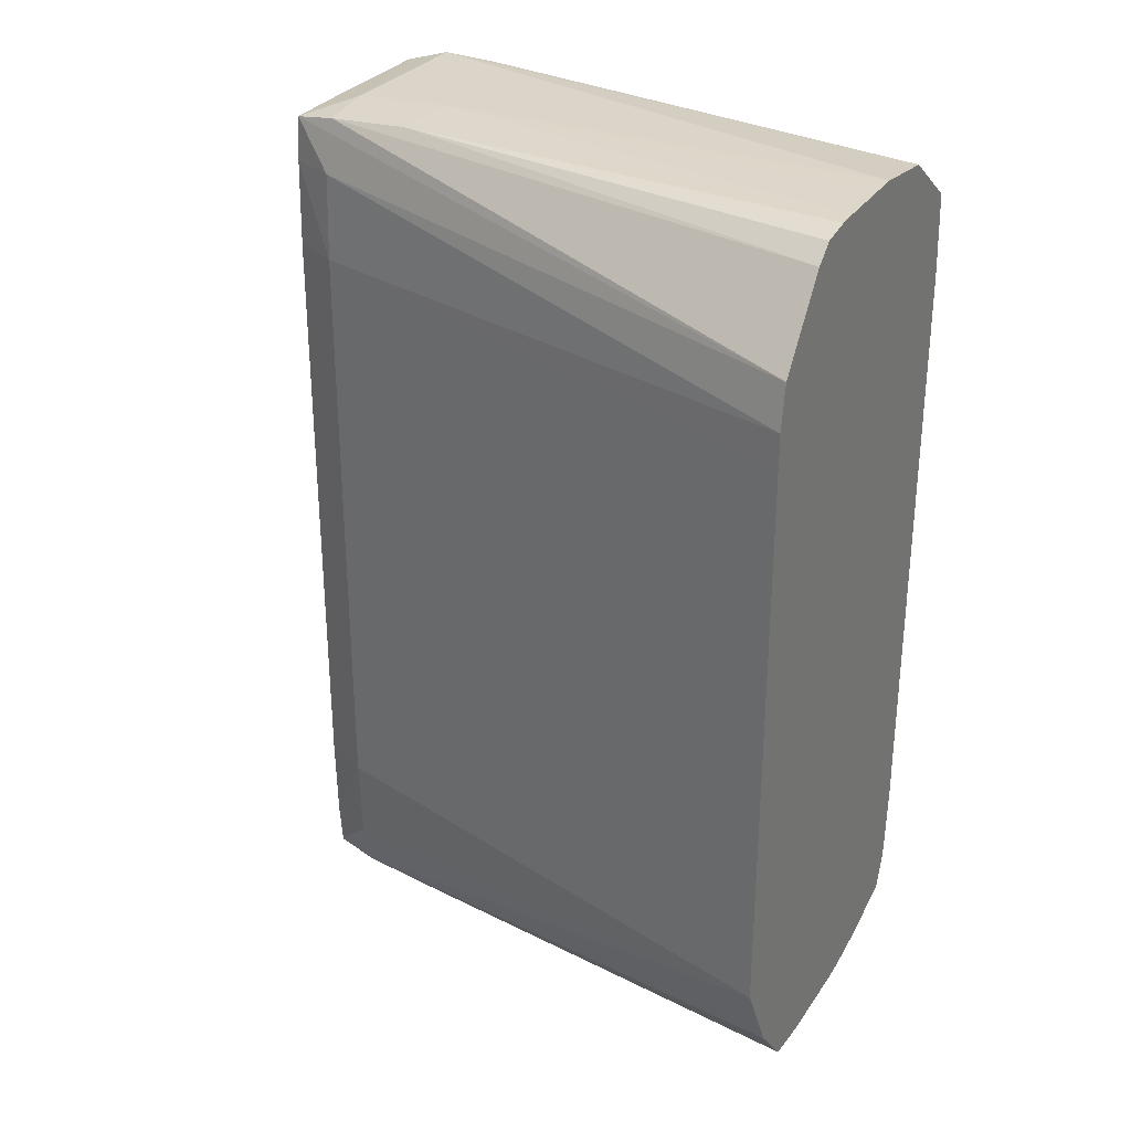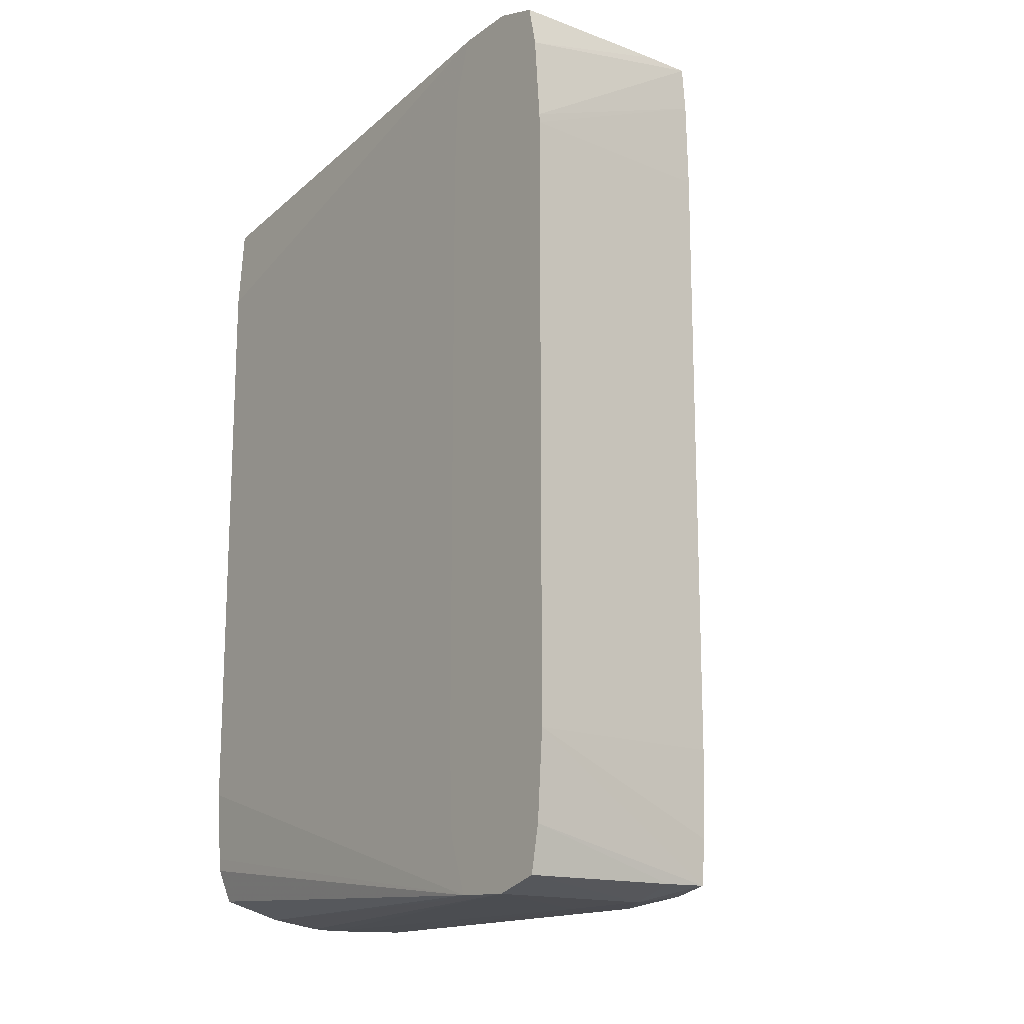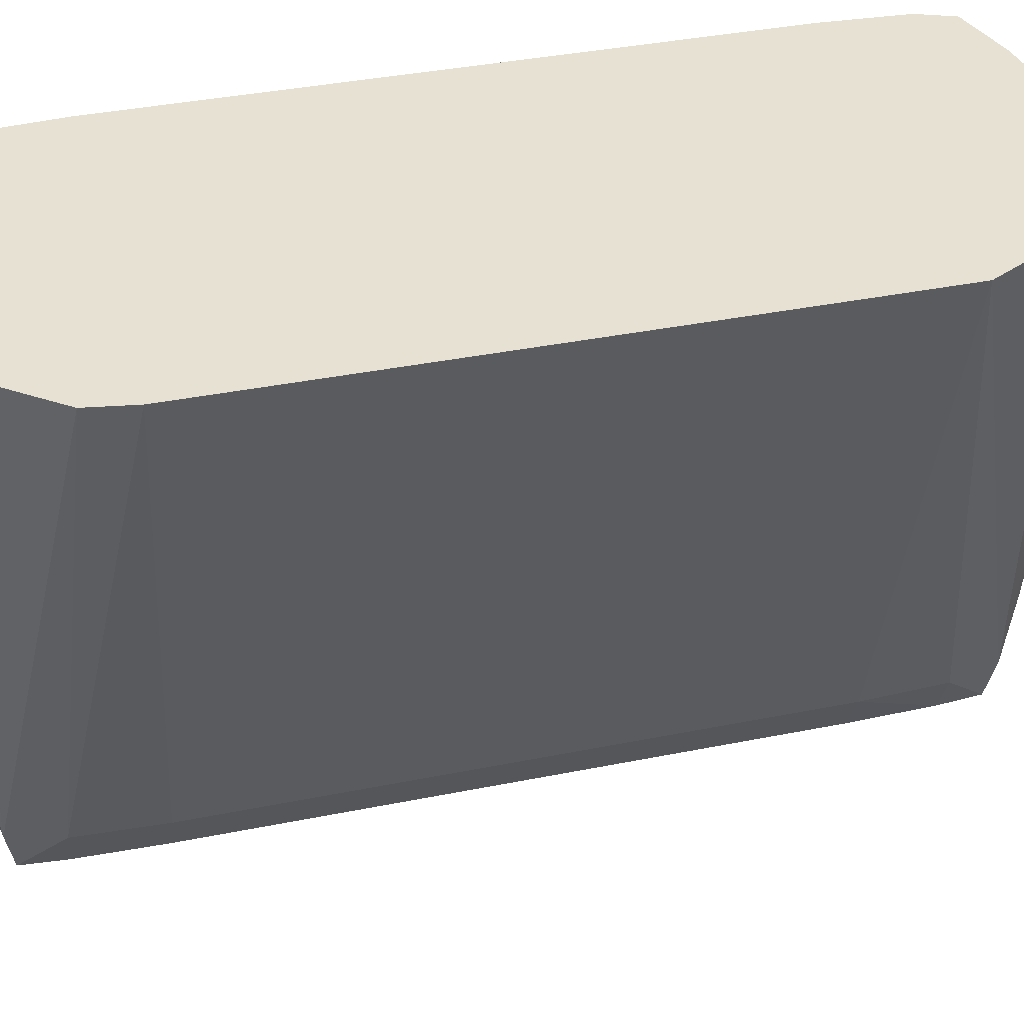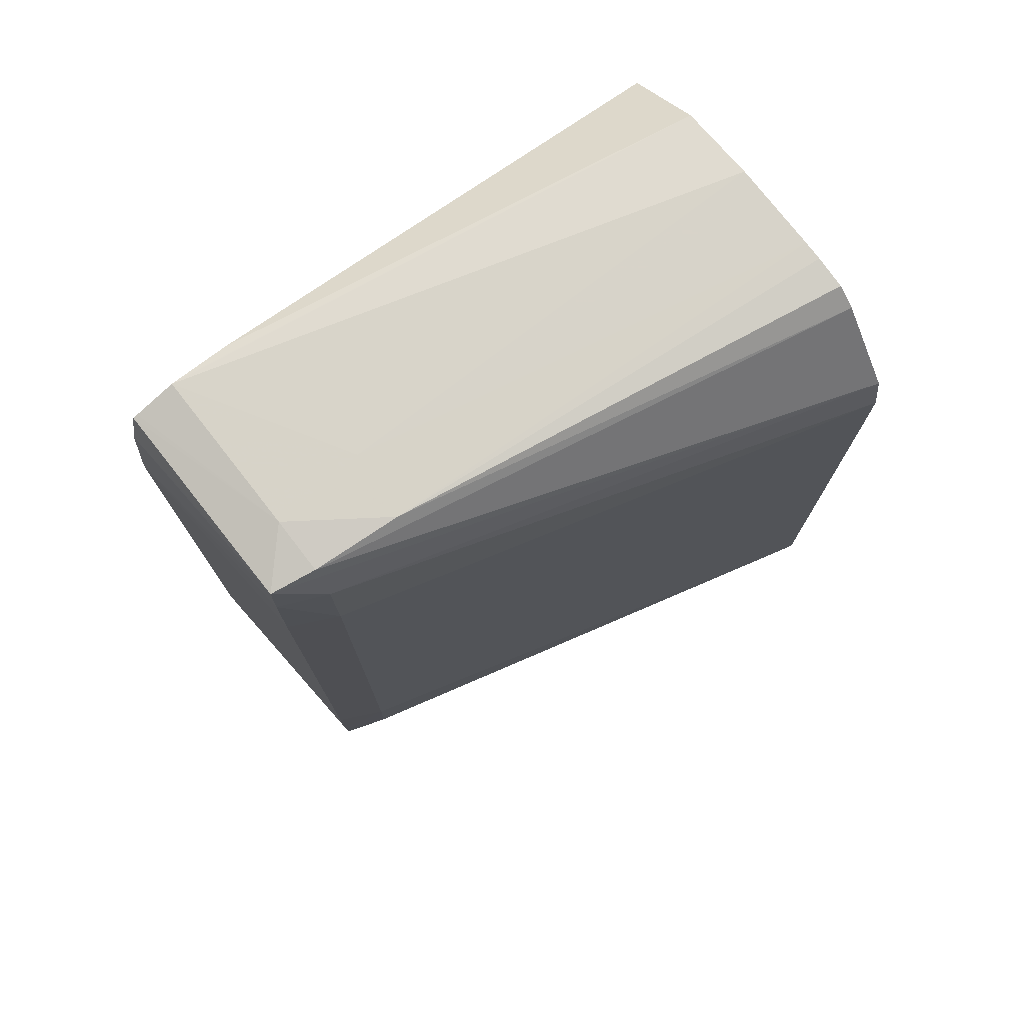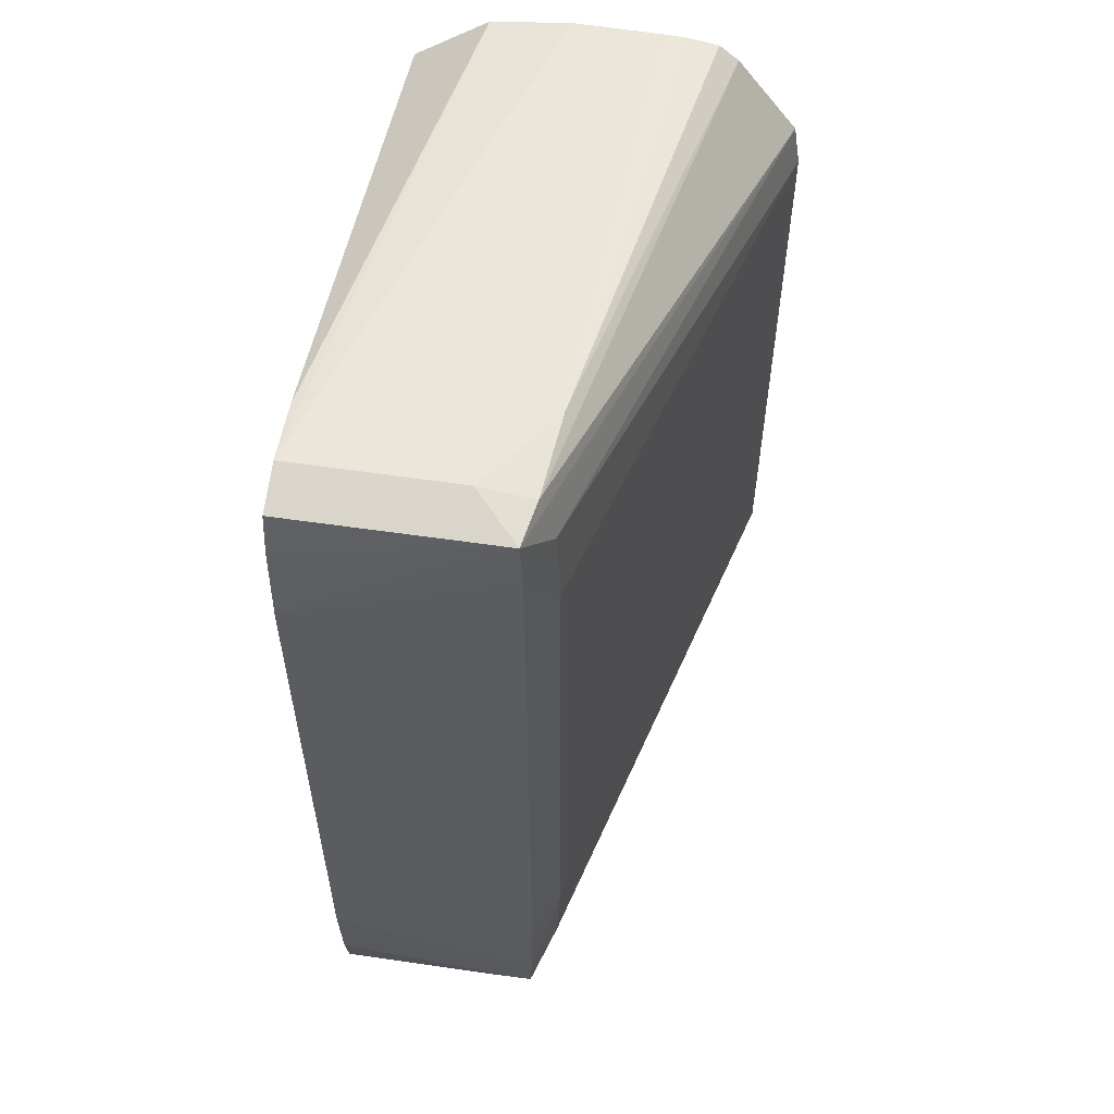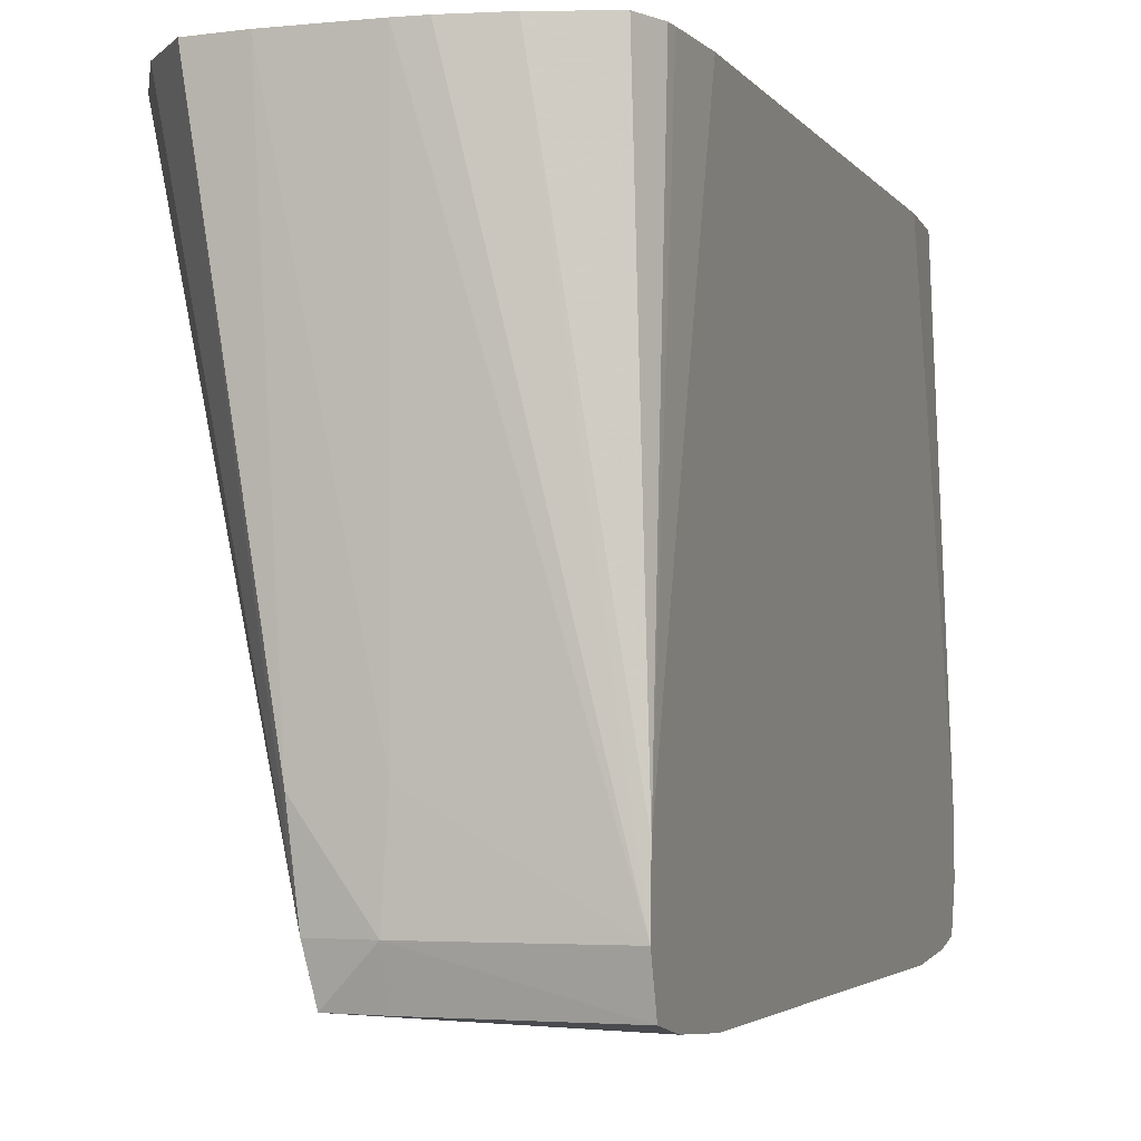
<metadata>
{"format":"obj","ext":"obj","renderer":"f3d","projection":"perspective","resolution":1024,"background":"white","views":[{"elev":29.6,"azim":117.6,"up":"+Z"},{"elev":-15.5,"azim":-37.1,"up":"+Z"},{"elev":38.7,"azim":75.8,"up":"+Y"},{"elev":75.6,"azim":52.0,"up":"+Z"},{"elev":56.1,"azim":9.0,"up":"+Z"},{"elev":-3.3,"azim":-161.9,"up":"+Y"}]}
</metadata>
<code>
v 60.94 170.7 42.61
v 60.94 173.2 9.776
v 140.2 177.3 -7.144
v 141.1 176.7 9.776
v 141.6 176.4 42.61
v 60.94 170.7 272.4
v 60.94 176.7 -7.511
v 123.2 177.1 -7.411
v 123.2 194.1 -12.86
v 143.5 194.1 -9.852
v 208.3 400 42.61
v 148.8 194.1 9.776
v 150.3 194.1 42.61
v 141.6 176.4 272.4
v 141.1 176.7 305.2
v 60.94 170.7 275.8
v 60.94 194.1 -12.76
v 120.9 229.2 -13.3
v 146.4 226.9 -12.33
v 175.1 400 -10.25
v 191.6 400 9.776
v 208.3 400 75.45
v 150.3 194.1 272.4
v 148.8 194.1 305.2
v 140.2 177.3 322.1
v 60.94 173.3 307
v 111.8 400 -12.69
v 121.7 400 -13.2
v 60.94 216.6 -11.86
v 91.95 400 -9.584
v 148.2 400 -12.73
v 155.6 400 -12.59
v 208.3 400 259
v 208.3 400 272.4
v 205.5 400 289
v 143.5 194.1 324.9
v 123.2 194.1 327.9
v 123.2 177.1 322.4
v 60.94 176.7 322.5
v 60.94 224.3 9.675
v 61.26 400 42.61
v 62.89 400 15.16
v 63.31 400 10.14
v 68.34 400 -2.696
v 182.5 400 319.1
v 146.4 226.9 327.3
v 120.9 229.2 328.3
v 60.94 194.1 327.8
v 60.94 178.5 323
v 60.94 225.5 39.33
v 60.94 225.6 42.61
v 61.26 400 272.4
v 175.1 400 325.3
v 163 400 327.2
v 155.6 400 327.6
v 121.7 400 328.2
v 131.6 400 328
v 91.95 400 324.6
v 60.94 196.8 327.7
v 60.94 225.6 272.4
v 60.94 224.3 305.3
v 60.94 217.9 324.9
v 60.94 216.6 326.9
v 63.31 400 304.9
f 1 2 3
f 1 3 4
f 1 4 5
f 1 5 14
f 1 14 6
f 1 6 16
f 1 16 26
f 1 26 39
f 1 39 49
f 1 49 48
f 1 48 59
f 1 59 63
f 1 63 62
f 1 62 61
f 1 61 60
f 1 60 51
f 1 51 50
f 1 50 40
f 1 40 29
f 1 29 17
f 1 17 7
f 1 7 2
f 2 7 8
f 2 8 3
f 3 8 9
f 3 9 10
f 3 10 11
f 3 11 12
f 3 12 4
f 4 12 13
f 4 13 5
f 5 13 23
f 5 23 14
f 6 14 15
f 6 15 16
f 7 17 9
f 7 9 8
f 9 17 18
f 9 18 19
f 9 19 10
f 10 19 20
f 10 20 21
f 10 21 11
f 11 22 13
f 11 13 12
f 11 21 20
f 11 20 32
f 11 32 31
f 11 31 28
f 11 28 27
f 11 27 30
f 11 30 44
f 11 44 43
f 11 43 42
f 11 42 41
f 11 41 52
f 11 52 64
f 11 64 58
f 11 58 56
f 11 56 57
f 11 57 55
f 11 55 54
f 11 54 53
f 11 53 45
f 11 45 35
f 11 35 34
f 11 34 33
f 11 33 22
f 13 22 33
f 13 33 23
f 14 23 15
f 15 23 24
f 15 24 25
f 15 25 16
f 16 25 26
f 17 27 28
f 17 28 18
f 17 29 30
f 17 30 27
f 18 28 31
f 18 31 32
f 18 32 19
f 19 32 20
f 23 33 34
f 23 34 24
f 24 34 35
f 24 35 25
f 25 36 37
f 25 37 38
f 25 38 26
f 25 35 36
f 26 38 39
f 29 40 41
f 29 41 42
f 29 42 43
f 29 43 44
f 29 44 30
f 35 45 36
f 36 45 46
f 36 46 37
f 37 46 47
f 37 47 48
f 37 48 49
f 37 49 39
f 37 39 38
f 40 50 41
f 41 50 51
f 41 51 60
f 41 60 52
f 45 53 46
f 46 54 55
f 46 55 47
f 46 53 54
f 47 56 48
f 47 55 57
f 47 57 56
f 48 56 58
f 48 58 59
f 52 60 61
f 52 61 62
f 52 62 63
f 52 63 64
f 58 64 63
f 58 63 59

</code>
